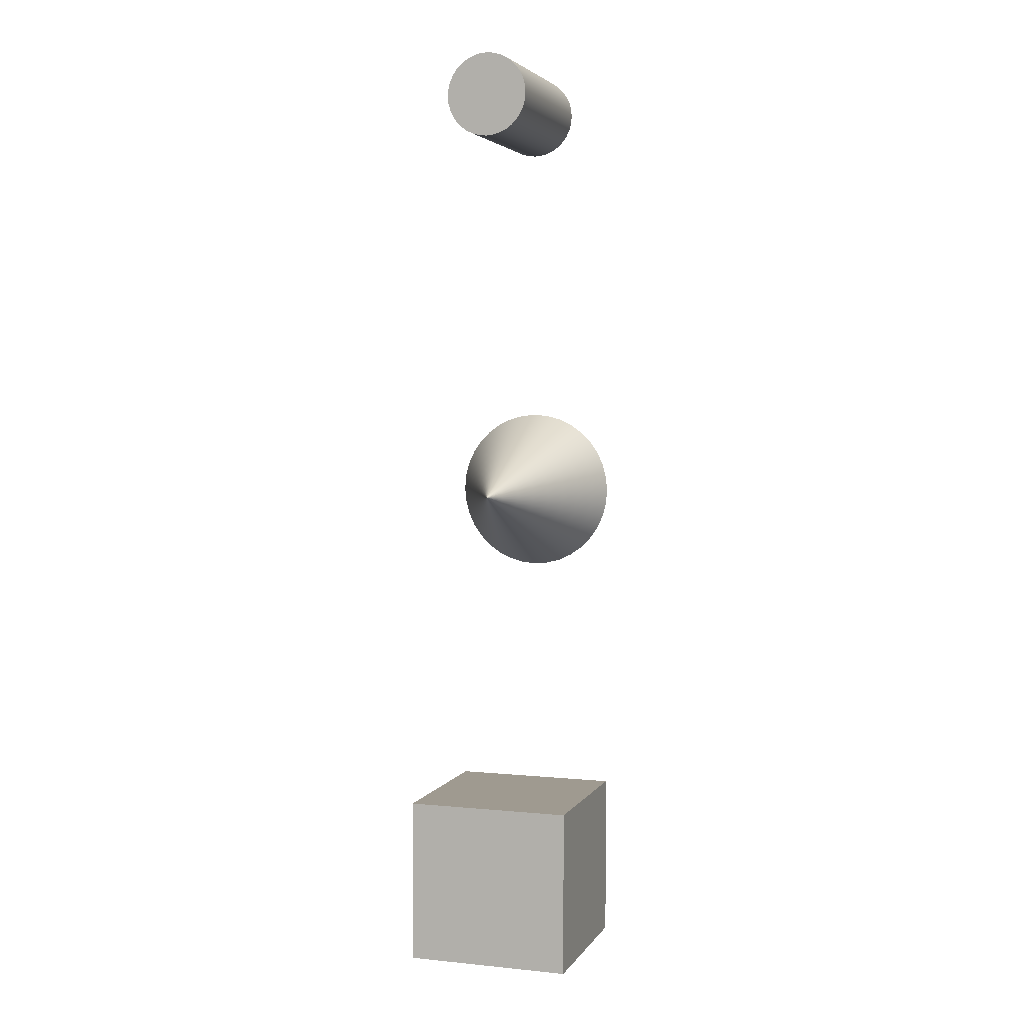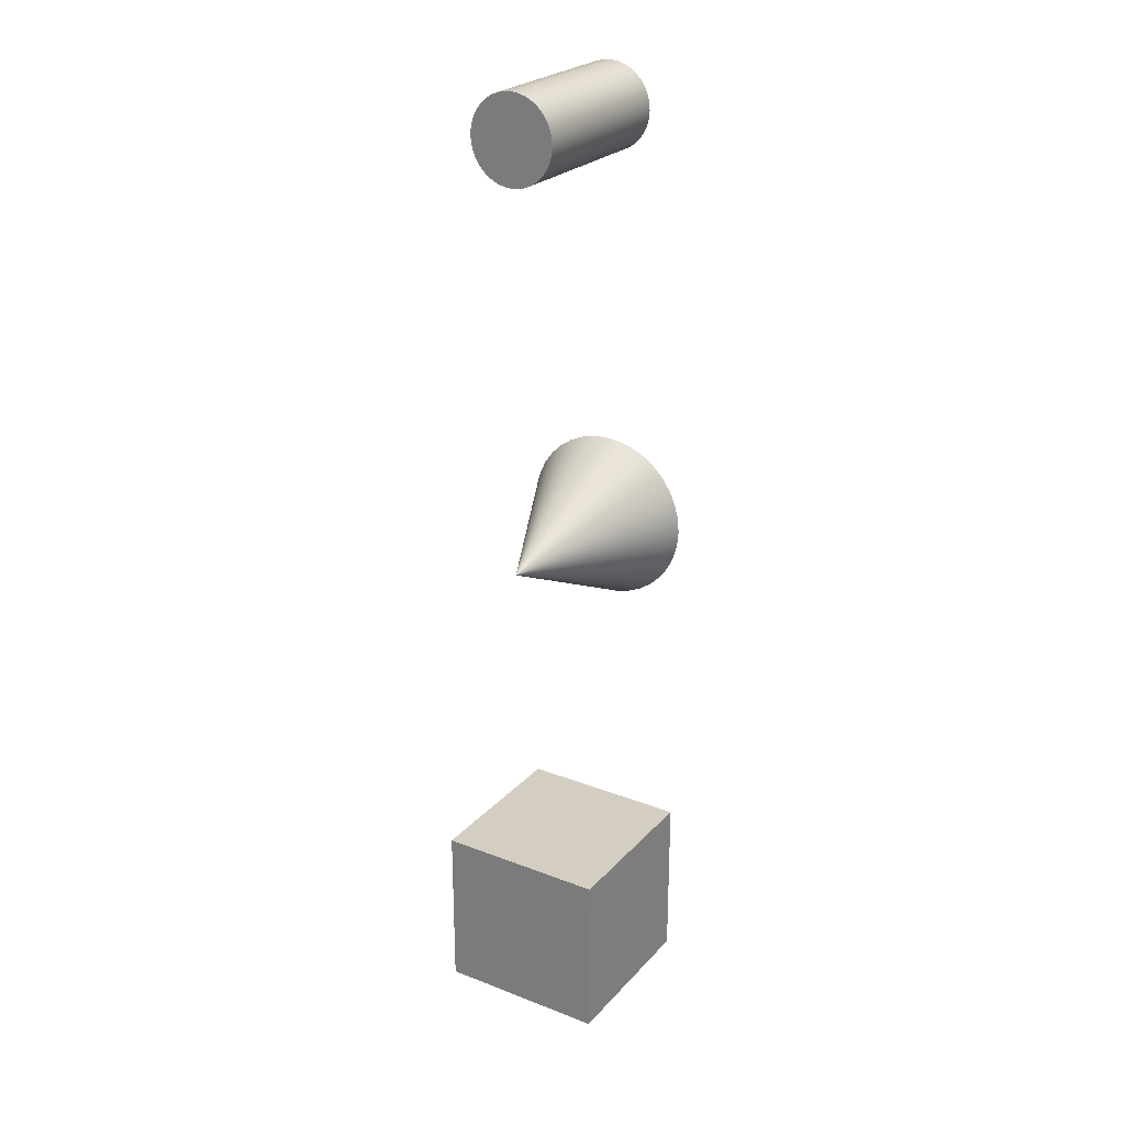
<metadata>
{"format":"obj","ext":"obj","renderer":"f3d","projection":"perspective","resolution":1024,"background":"white","views":[{"elev":3.9,"azim":-161.8,"up":"+Z"},{"elev":25.3,"azim":-148.2,"up":"+Z"}]}
</metadata>
<code>
v 0 -1 4.927
v 0 1 4.927
v 0.5 -1 4.927
v 0.5 1 4.927
v 0.4924 -1 5.014
v 0.4924 1 5.014
v 0.4698 -1 5.098
v 0.4698 1 5.098
v 0.433 -1 5.177
v 0.433 1 5.177
v 0.383 -1 5.249
v 0.383 1 5.249
v 0.3214 -1 5.31
v 0.3214 1 5.31
v 0.25 -1 5.36
v 0.25 1 5.36
v 0.171 -1 5.397
v 0.171 1 5.397
v 0.08682 -1 5.42
v 0.08682 1 5.42
v 0 -1 5.427
v 0 1 5.427
v -0.08682 -1 5.42
v -0.08682 1 5.42
v -0.171 -1 5.397
v -0.171 1 5.397
v -0.25 -1 5.36
v -0.25 1 5.36
v -0.3214 -1 5.31
v -0.3214 1 5.31
v -0.383 -1 5.249
v -0.383 1 5.249
v -0.433 -1 5.177
v -0.433 1 5.177
v -0.4698 -1 5.098
v -0.4698 1 5.098
v -0.4924 -1 5.014
v -0.4924 1 5.014
v -0.5 -1 4.927
v -0.5 1 4.927
v -0.4924 -1 4.841
v -0.4924 1 4.841
v -0.4698 -1 4.756
v -0.4698 1 4.756
v -0.433 -1 4.677
v -0.433 1 4.677
v -0.383 -1 4.606
v -0.383 1 4.606
v -0.3214 -1 4.544
v -0.3214 1 4.544
v -0.25 -1 4.494
v -0.25 1 4.494
v -0.171 -1 4.457
v -0.171 1 4.457
v -0.08682 -1 4.435
v -0.08682 1 4.435
v -0 -1 4.427
v -0 1 4.427
v 0.08682 -1 4.435
v 0.08682 1 4.435
v 0.171 -1 4.457
v 0.171 1 4.457
v 0.25 -1 4.494
v 0.25 1 4.494
v 0.3214 -1 4.544
v 0.3214 1 4.544
v 0.383 -1 4.606
v 0.383 1 4.606
v 0.433 -1 4.677
v 0.433 1 4.677
v 0.4698 -1 4.756
v 0.4698 1 4.756
v 0.4924 -1 4.841
v 0.4924 1 4.841
o Cylinder
f 1 3 5
f 3 4 6 5
f 4 2 6
f 1 5 7
f 5 6 8 7
f 6 2 8
f 1 7 9
f 7 8 10 9
f 8 2 10
f 1 9 11
f 9 10 12 11
f 10 2 12
f 1 11 13
f 11 12 14 13
f 12 2 14
f 1 13 15
f 13 14 16 15
f 14 2 16
f 1 15 17
f 15 16 18 17
f 16 2 18
f 1 17 19
f 17 18 20 19
f 18 2 20
f 1 19 21
f 19 20 22 21
f 20 2 22
f 1 21 23
f 21 22 24 23
f 22 2 24
f 1 23 25
f 23 24 26 25
f 24 2 26
f 1 25 27
f 25 26 28 27
f 26 2 28
f 1 27 29
f 27 28 30 29
f 28 2 30
f 1 29 31
f 29 30 32 31
f 30 2 32
f 1 31 33
f 31 32 34 33
f 32 2 34
f 1 33 35
f 33 34 36 35
f 34 2 36
f 1 35 37
f 35 36 38 37
f 36 2 38
f 1 37 39
f 37 38 40 39
f 38 2 40
f 1 39 41
f 39 40 42 41
f 40 2 42
f 1 41 43
f 41 42 44 43
f 42 2 44
f 1 43 45
f 43 44 46 45
f 44 2 46
f 1 45 47
f 45 46 48 47
f 46 2 48
f 1 47 49
f 47 48 50 49
f 48 2 50
f 1 49 51
f 49 50 52 51
f 50 2 52
f 1 51 53
f 51 52 54 53
f 52 2 54
f 1 53 55
f 53 54 56 55
f 54 2 56
f 1 55 57
f 55 56 58 57
f 56 2 58
f 1 57 59
f 57 58 60 59
f 58 2 60
f 1 59 61
f 59 60 62 61
f 60 2 62
f 1 61 63
f 61 62 64 63
f 62 2 64
f 1 63 65
f 63 64 66 65
f 64 2 66
f 1 65 67
f 65 66 68 67
f 66 2 68
f 1 67 69
f 67 68 70 69
f 68 2 70
f 1 69 71
f 69 70 72 71
f 70 2 72
f 1 71 73
f 71 72 74 73
f 72 2 74
f 1 73 3
f 73 74 4 3
f 74 2 4
v -1 -1 -5.911
v -1 1 -5.911
v 1 -1 -5.911
v 1 1 -5.911
v 1 -1 -3.911
v 1 1 -3.911
v -1 -1 -3.911
v -1 1 -3.911
o Cube
f 75 76 78 77
f 77 78 80 79
f 79 80 82 81
f 81 82 76 75
f 76 82 80 78
f 81 75 77 79
v 0 -1 0
v 0.3333 -1 0
v 0.6667 -1 0
v 1 -1 0
v 0.875 -0.75 0
v 0.75 -0.5 0
v 0.625 -0.25 0
v 0.5 0 0
v 0.375 0.25 0
v 0.25 0.5 0
v 0.125 0.75 0
v 0 1 0
v 0.3283 -1 0.05788
v 0.6565 -1 0.1158
v 0.9848 -1 0.1736
v 0.8617 -0.75 0.1519
v 0.7386 -0.5 0.1302
v 0.6155 -0.25 0.1085
v 0.4924 0 0.08682
v 0.3693 0.25 0.06512
v 0.2462 0.5 0.04341
v 0.1231 0.75 0.02171
v 0.3132 -1 0.114
v 0.6265 -1 0.228
v 0.9397 -1 0.342
v 0.8222 -0.75 0.2993
v 0.7048 -0.5 0.2565
v 0.5873 -0.25 0.2138
v 0.4698 0 0.171
v 0.3524 0.25 0.1283
v 0.2349 0.5 0.08551
v 0.1175 0.75 0.04275
v 0.2887 -1 0.1667
v 0.5774 -1 0.3333
v 0.866 -1 0.5
v 0.7578 -0.75 0.4375
v 0.6495 -0.5 0.375
v 0.5413 -0.25 0.3125
v 0.433 0 0.25
v 0.3248 0.25 0.1875
v 0.2165 0.5 0.125
v 0.1083 0.75 0.0625
v 0.2553 -1 0.2143
v 0.5107 -1 0.4285
v 0.766 -1 0.6428
v 0.6703 -0.75 0.5624
v 0.5745 -0.5 0.4821
v 0.4788 -0.25 0.4017
v 0.383 0 0.3214
v 0.2873 0.25 0.241
v 0.1915 0.5 0.1607
v 0.09576 0.75 0.08035
v 0.2143 -1 0.2553
v 0.4285 -1 0.5107
v 0.6428 -1 0.766
v 0.5624 -0.75 0.6703
v 0.4821 -0.5 0.5745
v 0.4017 -0.25 0.4788
v 0.3214 0 0.383
v 0.241 0.25 0.2873
v 0.1607 0.5 0.1915
v 0.08035 0.75 0.09576
v 0.1667 -1 0.2887
v 0.3333 -1 0.5774
v 0.5 -1 0.866
v 0.4375 -0.75 0.7578
v 0.375 -0.5 0.6495
v 0.3125 -0.25 0.5413
v 0.25 0 0.433
v 0.1875 0.25 0.3248
v 0.125 0.5 0.2165
v 0.0625 0.75 0.1083
v 0.114 -1 0.3132
v 0.228 -1 0.6265
v 0.342 -1 0.9397
v 0.2993 -0.75 0.8222
v 0.2565 -0.5 0.7048
v 0.2138 -0.25 0.5873
v 0.171 0 0.4698
v 0.1283 0.25 0.3524
v 0.08551 0.5 0.2349
v 0.04275 0.75 0.1175
v 0.05788 -1 0.3283
v 0.1158 -1 0.6565
v 0.1736 -1 0.9848
v 0.1519 -0.75 0.8617
v 0.1302 -0.5 0.7386
v 0.1085 -0.25 0.6155
v 0.08682 0 0.4924
v 0.06512 0.25 0.3693
v 0.04341 0.5 0.2462
v 0.02171 0.75 0.1231
v 0 -1 0.3333
v 0 -1 0.6667
v 0 -1 1
v 0 -0.75 0.875
v 0 -0.5 0.75
v 0 -0.25 0.625
v 0 0 0.5
v 0 0.25 0.375
v 0 0.5 0.25
v 0 0.75 0.125
v -0.05788 -1 0.3283
v -0.1158 -1 0.6565
v -0.1736 -1 0.9848
v -0.1519 -0.75 0.8617
v -0.1302 -0.5 0.7386
v -0.1085 -0.25 0.6155
v -0.08682 0 0.4924
v -0.06512 0.25 0.3693
v -0.04341 0.5 0.2462
v -0.02171 0.75 0.1231
v -0.114 -1 0.3132
v -0.228 -1 0.6265
v -0.342 -1 0.9397
v -0.2993 -0.75 0.8222
v -0.2565 -0.5 0.7048
v -0.2138 -0.25 0.5873
v -0.171 0 0.4698
v -0.1283 0.25 0.3524
v -0.08551 0.5 0.2349
v -0.04275 0.75 0.1175
v -0.1667 -1 0.2887
v -0.3333 -1 0.5774
v -0.5 -1 0.866
v -0.4375 -0.75 0.7578
v -0.375 -0.5 0.6495
v -0.3125 -0.25 0.5413
v -0.25 0 0.433
v -0.1875 0.25 0.3248
v -0.125 0.5 0.2165
v -0.0625 0.75 0.1083
v -0.2143 -1 0.2553
v -0.4285 -1 0.5107
v -0.6428 -1 0.766
v -0.5624 -0.75 0.6703
v -0.4821 -0.5 0.5745
v -0.4017 -0.25 0.4788
v -0.3214 0 0.383
v -0.241 0.25 0.2873
v -0.1607 0.5 0.1915
v -0.08035 0.75 0.09576
v -0.2553 -1 0.2143
v -0.5107 -1 0.4285
v -0.766 -1 0.6428
v -0.6703 -0.75 0.5624
v -0.5745 -0.5 0.4821
v -0.4788 -0.25 0.4017
v -0.383 0 0.3214
v -0.2873 0.25 0.241
v -0.1915 0.5 0.1607
v -0.09576 0.75 0.08035
v -0.2887 -1 0.1667
v -0.5774 -1 0.3333
v -0.866 -1 0.5
v -0.7578 -0.75 0.4375
v -0.6495 -0.5 0.375
v -0.5413 -0.25 0.3125
v -0.433 0 0.25
v -0.3248 0.25 0.1875
v -0.2165 0.5 0.125
v -0.1083 0.75 0.0625
v -0.3132 -1 0.114
v -0.6265 -1 0.228
v -0.9397 -1 0.342
v -0.8222 -0.75 0.2993
v -0.7048 -0.5 0.2565
v -0.5873 -0.25 0.2138
v -0.4698 0 0.171
v -0.3524 0.25 0.1283
v -0.2349 0.5 0.08551
v -0.1175 0.75 0.04275
v -0.3283 -1 0.05788
v -0.6565 -1 0.1158
v -0.9848 -1 0.1736
v -0.8617 -0.75 0.1519
v -0.7386 -0.5 0.1302
v -0.6155 -0.25 0.1085
v -0.4924 0 0.08682
v -0.3693 0.25 0.06512
v -0.2462 0.5 0.04341
v -0.1231 0.75 0.02171
v -0.3333 -1 0
v -0.6667 -1 0
v -1 -1 0
v -0.875 -0.75 0
v -0.75 -0.5 0
v -0.625 -0.25 0
v -0.5 0 0
v -0.375 0.25 0
v -0.25 0.5 0
v -0.125 0.75 0
v -0.3283 -1 -0.05788
v -0.6565 -1 -0.1158
v -0.9848 -1 -0.1736
v -0.8617 -0.75 -0.1519
v -0.7386 -0.5 -0.1302
v -0.6155 -0.25 -0.1085
v -0.4924 0 -0.08682
v -0.3693 0.25 -0.06512
v -0.2462 0.5 -0.04341
v -0.1231 0.75 -0.02171
v -0.3132 -1 -0.114
v -0.6265 -1 -0.228
v -0.9397 -1 -0.342
v -0.8222 -0.75 -0.2993
v -0.7048 -0.5 -0.2565
v -0.5873 -0.25 -0.2138
v -0.4698 0 -0.171
v -0.3524 0.25 -0.1283
v -0.2349 0.5 -0.08551
v -0.1175 0.75 -0.04275
v -0.2887 -1 -0.1667
v -0.5774 -1 -0.3333
v -0.866 -1 -0.5
v -0.7578 -0.75 -0.4375
v -0.6495 -0.5 -0.375
v -0.5413 -0.25 -0.3125
v -0.433 0 -0.25
v -0.3248 0.25 -0.1875
v -0.2165 0.5 -0.125
v -0.1083 0.75 -0.0625
v -0.2553 -1 -0.2143
v -0.5107 -1 -0.4285
v -0.766 -1 -0.6428
v -0.6703 -0.75 -0.5624
v -0.5745 -0.5 -0.4821
v -0.4788 -0.25 -0.4017
v -0.383 0 -0.3214
v -0.2873 0.25 -0.241
v -0.1915 0.5 -0.1607
v -0.09576 0.75 -0.08035
v -0.2143 -1 -0.2553
v -0.4285 -1 -0.5107
v -0.6428 -1 -0.766
v -0.5624 -0.75 -0.6703
v -0.4821 -0.5 -0.5745
v -0.4017 -0.25 -0.4788
v -0.3214 0 -0.383
v -0.241 0.25 -0.2873
v -0.1607 0.5 -0.1915
v -0.08035 0.75 -0.09576
v -0.1667 -1 -0.2887
v -0.3333 -1 -0.5774
v -0.5 -1 -0.866
v -0.4375 -0.75 -0.7578
v -0.375 -0.5 -0.6495
v -0.3125 -0.25 -0.5413
v -0.25 0 -0.433
v -0.1875 0.25 -0.3248
v -0.125 0.5 -0.2165
v -0.0625 0.75 -0.1083
v -0.114 -1 -0.3132
v -0.228 -1 -0.6265
v -0.342 -1 -0.9397
v -0.2993 -0.75 -0.8222
v -0.2565 -0.5 -0.7048
v -0.2138 -0.25 -0.5873
v -0.171 0 -0.4698
v -0.1283 0.25 -0.3524
v -0.08551 0.5 -0.2349
v -0.04275 0.75 -0.1175
v -0.05788 -1 -0.3283
v -0.1158 -1 -0.6565
v -0.1736 -1 -0.9848
v -0.1519 -0.75 -0.8617
v -0.1302 -0.5 -0.7386
v -0.1085 -0.25 -0.6155
v -0.08682 0 -0.4924
v -0.06512 0.25 -0.3693
v -0.04341 0.5 -0.2462
v -0.02171 0.75 -0.1231
v -0 -1 -0.3333
v -0 -1 -0.6667
v -0 -1 -1
v -0 -0.75 -0.875
v -0 -0.5 -0.75
v -0 -0.25 -0.625
v -0 0 -0.5
v -0 0.25 -0.375
v -0 0.5 -0.25
v -0 0.75 -0.125
v 0.05788 -1 -0.3283
v 0.1158 -1 -0.6565
v 0.1736 -1 -0.9848
v 0.1519 -0.75 -0.8617
v 0.1302 -0.5 -0.7386
v 0.1085 -0.25 -0.6155
v 0.08682 0 -0.4924
v 0.06512 0.25 -0.3693
v 0.04341 0.5 -0.2462
v 0.02171 0.75 -0.1231
v 0.114 -1 -0.3132
v 0.228 -1 -0.6265
v 0.342 -1 -0.9397
v 0.2993 -0.75 -0.8222
v 0.2565 -0.5 -0.7048
v 0.2138 -0.25 -0.5873
v 0.171 0 -0.4698
v 0.1283 0.25 -0.3524
v 0.08551 0.5 -0.2349
v 0.04275 0.75 -0.1175
v 0.1667 -1 -0.2887
v 0.3333 -1 -0.5774
v 0.5 -1 -0.866
v 0.4375 -0.75 -0.7578
v 0.375 -0.5 -0.6495
v 0.3125 -0.25 -0.5413
v 0.25 0 -0.433
v 0.1875 0.25 -0.3248
v 0.125 0.5 -0.2165
v 0.0625 0.75 -0.1083
v 0.2143 -1 -0.2553
v 0.4285 -1 -0.5107
v 0.6428 -1 -0.766
v 0.5624 -0.75 -0.6703
v 0.4821 -0.5 -0.5745
v 0.4017 -0.25 -0.4788
v 0.3214 0 -0.383
v 0.241 0.25 -0.2873
v 0.1607 0.5 -0.1915
v 0.08035 0.75 -0.09576
v 0.2553 -1 -0.2143
v 0.5107 -1 -0.4285
v 0.766 -1 -0.6428
v 0.6703 -0.75 -0.5624
v 0.5745 -0.5 -0.4821
v 0.4788 -0.25 -0.4017
v 0.383 0 -0.3214
v 0.2873 0.25 -0.241
v 0.1915 0.5 -0.1607
v 0.09576 0.75 -0.08035
v 0.2887 -1 -0.1667
v 0.5774 -1 -0.3333
v 0.866 -1 -0.5
v 0.7578 -0.75 -0.4375
v 0.6495 -0.5 -0.375
v 0.5413 -0.25 -0.3125
v 0.433 0 -0.25
v 0.3248 0.25 -0.1875
v 0.2165 0.5 -0.125
v 0.1083 0.75 -0.0625
v 0.3132 -1 -0.114
v 0.6265 -1 -0.228
v 0.9397 -1 -0.342
v 0.8222 -0.75 -0.2993
v 0.7048 -0.5 -0.2565
v 0.5873 -0.25 -0.2138
v 0.4698 0 -0.171
v 0.3524 0.25 -0.1283
v 0.2349 0.5 -0.08551
v 0.1175 0.75 -0.04275
v 0.3283 -1 -0.05788
v 0.6565 -1 -0.1158
v 0.9848 -1 -0.1736
v 0.8617 -0.75 -0.1519
v 0.7386 -0.5 -0.1302
v 0.6155 -0.25 -0.1085
v 0.4924 0 -0.08682
v 0.3693 0.25 -0.06512
v 0.2462 0.5 -0.04341
v 0.1231 0.75 -0.02171
o Cone
f 83 84 95
f 84 85 96 95
f 85 86 97 96
f 86 87 98 97
f 87 88 99 98
f 88 89 100 99
f 89 90 101 100
f 90 91 102 101
f 91 92 103 102
f 92 93 104 103
f 93 94 94 104
f 83 95 105
f 95 96 106 105
f 96 97 107 106
f 97 98 108 107
f 98 99 109 108
f 99 100 110 109
f 100 101 111 110
f 101 102 112 111
f 102 103 113 112
f 103 104 114 113
f 104 94 94 114
f 83 105 115
f 105 106 116 115
f 106 107 117 116
f 107 108 118 117
f 108 109 119 118
f 109 110 120 119
f 110 111 121 120
f 111 112 122 121
f 112 113 123 122
f 113 114 124 123
f 114 94 94 124
f 83 115 125
f 115 116 126 125
f 116 117 127 126
f 117 118 128 127
f 118 119 129 128
f 119 120 130 129
f 120 121 131 130
f 121 122 132 131
f 122 123 133 132
f 123 124 134 133
f 124 94 94 134
f 83 125 135
f 125 126 136 135
f 126 127 137 136
f 127 128 138 137
f 128 129 139 138
f 129 130 140 139
f 130 131 141 140
f 131 132 142 141
f 132 133 143 142
f 133 134 144 143
f 134 94 94 144
f 83 135 145
f 135 136 146 145
f 136 137 147 146
f 137 138 148 147
f 138 139 149 148
f 139 140 150 149
f 140 141 151 150
f 141 142 152 151
f 142 143 153 152
f 143 144 154 153
f 144 94 94 154
f 83 145 155
f 145 146 156 155
f 146 147 157 156
f 147 148 158 157
f 148 149 159 158
f 149 150 160 159
f 150 151 161 160
f 151 152 162 161
f 152 153 163 162
f 153 154 164 163
f 154 94 94 164
f 83 155 165
f 155 156 166 165
f 156 157 167 166
f 157 158 168 167
f 158 159 169 168
f 159 160 170 169
f 160 161 171 170
f 161 162 172 171
f 162 163 173 172
f 163 164 174 173
f 164 94 94 174
f 83 165 175
f 165 166 176 175
f 166 167 177 176
f 167 168 178 177
f 168 169 179 178
f 169 170 180 179
f 170 171 181 180
f 171 172 182 181
f 172 173 183 182
f 173 174 184 183
f 174 94 94 184
f 83 175 185
f 175 176 186 185
f 176 177 187 186
f 177 178 188 187
f 178 179 189 188
f 179 180 190 189
f 180 181 191 190
f 181 182 192 191
f 182 183 193 192
f 183 184 194 193
f 184 94 94 194
f 83 185 195
f 185 186 196 195
f 186 187 197 196
f 187 188 198 197
f 188 189 199 198
f 189 190 200 199
f 190 191 201 200
f 191 192 202 201
f 192 193 203 202
f 193 194 204 203
f 194 94 94 204
f 83 195 205
f 195 196 206 205
f 196 197 207 206
f 197 198 208 207
f 198 199 209 208
f 199 200 210 209
f 200 201 211 210
f 201 202 212 211
f 202 203 213 212
f 203 204 214 213
f 204 94 94 214
f 83 205 215
f 205 206 216 215
f 206 207 217 216
f 207 208 218 217
f 208 209 219 218
f 209 210 220 219
f 210 211 221 220
f 211 212 222 221
f 212 213 223 222
f 213 214 224 223
f 214 94 94 224
f 83 215 225
f 215 216 226 225
f 216 217 227 226
f 217 218 228 227
f 218 219 229 228
f 219 220 230 229
f 220 221 231 230
f 221 222 232 231
f 222 223 233 232
f 223 224 234 233
f 224 94 94 234
f 83 225 235
f 225 226 236 235
f 226 227 237 236
f 227 228 238 237
f 228 229 239 238
f 229 230 240 239
f 230 231 241 240
f 231 232 242 241
f 232 233 243 242
f 233 234 244 243
f 234 94 94 244
f 83 235 245
f 235 236 246 245
f 236 237 247 246
f 237 238 248 247
f 238 239 249 248
f 239 240 250 249
f 240 241 251 250
f 241 242 252 251
f 242 243 253 252
f 243 244 254 253
f 244 94 94 254
f 83 245 255
f 245 246 256 255
f 246 247 257 256
f 247 248 258 257
f 248 249 259 258
f 249 250 260 259
f 250 251 261 260
f 251 252 262 261
f 252 253 263 262
f 253 254 264 263
f 254 94 94 264
f 83 255 265
f 255 256 266 265
f 256 257 267 266
f 257 258 268 267
f 258 259 269 268
f 259 260 270 269
f 260 261 271 270
f 261 262 272 271
f 262 263 273 272
f 263 264 274 273
f 264 94 94 274
f 83 265 275
f 265 266 276 275
f 266 267 277 276
f 267 268 278 277
f 268 269 279 278
f 269 270 280 279
f 270 271 281 280
f 271 272 282 281
f 272 273 283 282
f 273 274 284 283
f 274 94 94 284
f 83 275 285
f 275 276 286 285
f 276 277 287 286
f 277 278 288 287
f 278 279 289 288
f 279 280 290 289
f 280 281 291 290
f 281 282 292 291
f 282 283 293 292
f 283 284 294 293
f 284 94 94 294
f 83 285 295
f 285 286 296 295
f 286 287 297 296
f 287 288 298 297
f 288 289 299 298
f 289 290 300 299
f 290 291 301 300
f 291 292 302 301
f 292 293 303 302
f 293 294 304 303
f 294 94 94 304
f 83 295 305
f 295 296 306 305
f 296 297 307 306
f 297 298 308 307
f 298 299 309 308
f 299 300 310 309
f 300 301 311 310
f 301 302 312 311
f 302 303 313 312
f 303 304 314 313
f 304 94 94 314
f 83 305 315
f 305 306 316 315
f 306 307 317 316
f 307 308 318 317
f 308 309 319 318
f 309 310 320 319
f 310 311 321 320
f 311 312 322 321
f 312 313 323 322
f 313 314 324 323
f 314 94 94 324
f 83 315 325
f 315 316 326 325
f 316 317 327 326
f 317 318 328 327
f 318 319 329 328
f 319 320 330 329
f 320 321 331 330
f 321 322 332 331
f 322 323 333 332
f 323 324 334 333
f 324 94 94 334
f 83 325 335
f 325 326 336 335
f 326 327 337 336
f 327 328 338 337
f 328 329 339 338
f 329 330 340 339
f 330 331 341 340
f 331 332 342 341
f 332 333 343 342
f 333 334 344 343
f 334 94 94 344
f 83 335 345
f 335 336 346 345
f 336 337 347 346
f 337 338 348 347
f 338 339 349 348
f 339 340 350 349
f 340 341 351 350
f 341 342 352 351
f 342 343 353 352
f 343 344 354 353
f 344 94 94 354
f 83 345 355
f 345 346 356 355
f 346 347 357 356
f 347 348 358 357
f 348 349 359 358
f 349 350 360 359
f 350 351 361 360
f 351 352 362 361
f 352 353 363 362
f 353 354 364 363
f 354 94 94 364
f 83 355 365
f 355 356 366 365
f 356 357 367 366
f 357 358 368 367
f 358 359 369 368
f 359 360 370 369
f 360 361 371 370
f 361 362 372 371
f 362 363 373 372
f 363 364 374 373
f 364 94 94 374
f 83 365 375
f 365 366 376 375
f 366 367 377 376
f 367 368 378 377
f 368 369 379 378
f 369 370 380 379
f 370 371 381 380
f 371 372 382 381
f 372 373 383 382
f 373 374 384 383
f 374 94 94 384
f 83 375 385
f 375 376 386 385
f 376 377 387 386
f 377 378 388 387
f 378 379 389 388
f 379 380 390 389
f 380 381 391 390
f 381 382 392 391
f 382 383 393 392
f 383 384 394 393
f 384 94 94 394
f 83 385 395
f 385 386 396 395
f 386 387 397 396
f 387 388 398 397
f 388 389 399 398
f 389 390 400 399
f 390 391 401 400
f 391 392 402 401
f 392 393 403 402
f 393 394 404 403
f 394 94 94 404
f 83 395 405
f 395 396 406 405
f 396 397 407 406
f 397 398 408 407
f 398 399 409 408
f 399 400 410 409
f 400 401 411 410
f 401 402 412 411
f 402 403 413 412
f 403 404 414 413
f 404 94 94 414
f 83 405 415
f 405 406 416 415
f 406 407 417 416
f 407 408 418 417
f 408 409 419 418
f 409 410 420 419
f 410 411 421 420
f 411 412 422 421
f 412 413 423 422
f 413 414 424 423
f 414 94 94 424
f 83 415 425
f 415 416 426 425
f 416 417 427 426
f 417 418 428 427
f 418 419 429 428
f 419 420 430 429
f 420 421 431 430
f 421 422 432 431
f 422 423 433 432
f 423 424 434 433
f 424 94 94 434
f 83 425 435
f 425 426 436 435
f 426 427 437 436
f 427 428 438 437
f 428 429 439 438
f 429 430 440 439
f 430 431 441 440
f 431 432 442 441
f 432 433 443 442
f 433 434 444 443
f 434 94 94 444
f 83 435 84
f 435 436 85 84
f 436 437 86 85
f 437 438 87 86
f 438 439 88 87
f 439 440 89 88
f 440 441 90 89
f 441 442 91 90
f 442 443 92 91
f 443 444 93 92
f 444 94 94 93

</code>
